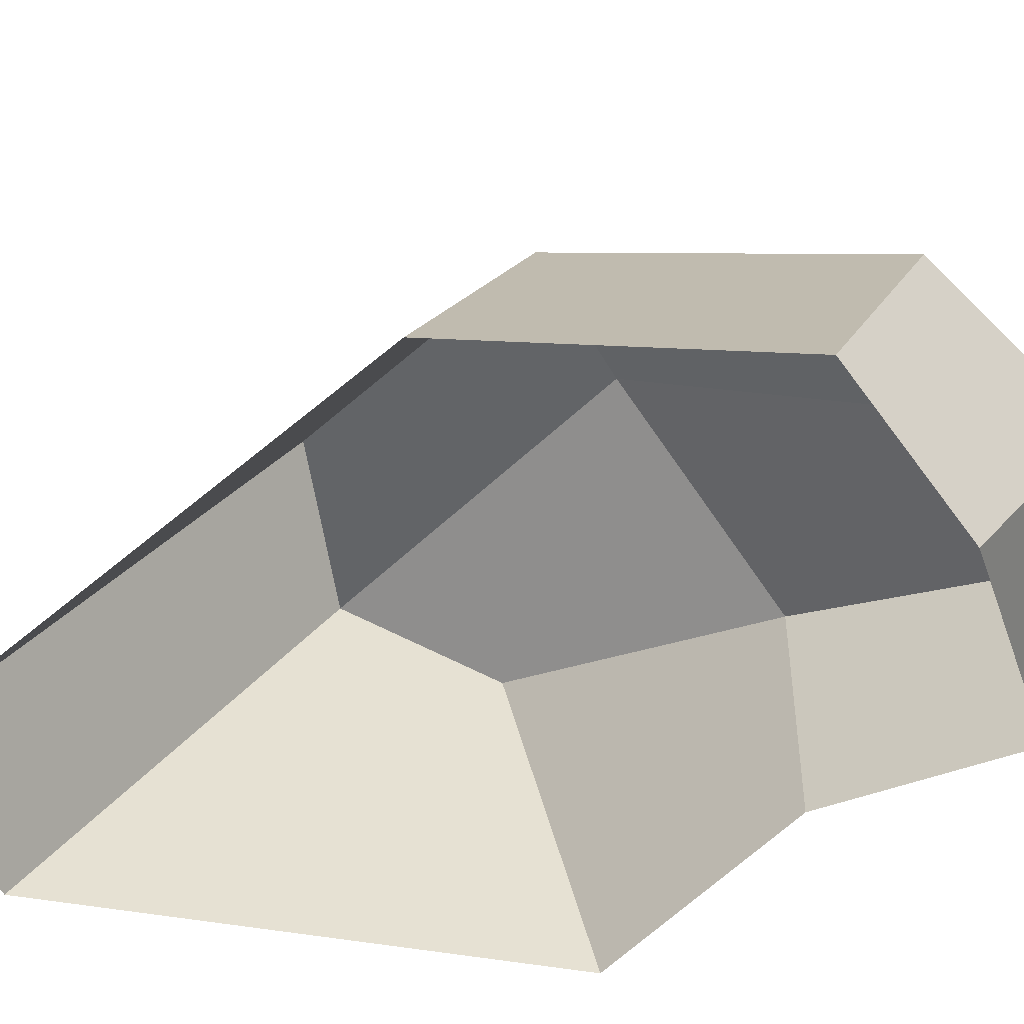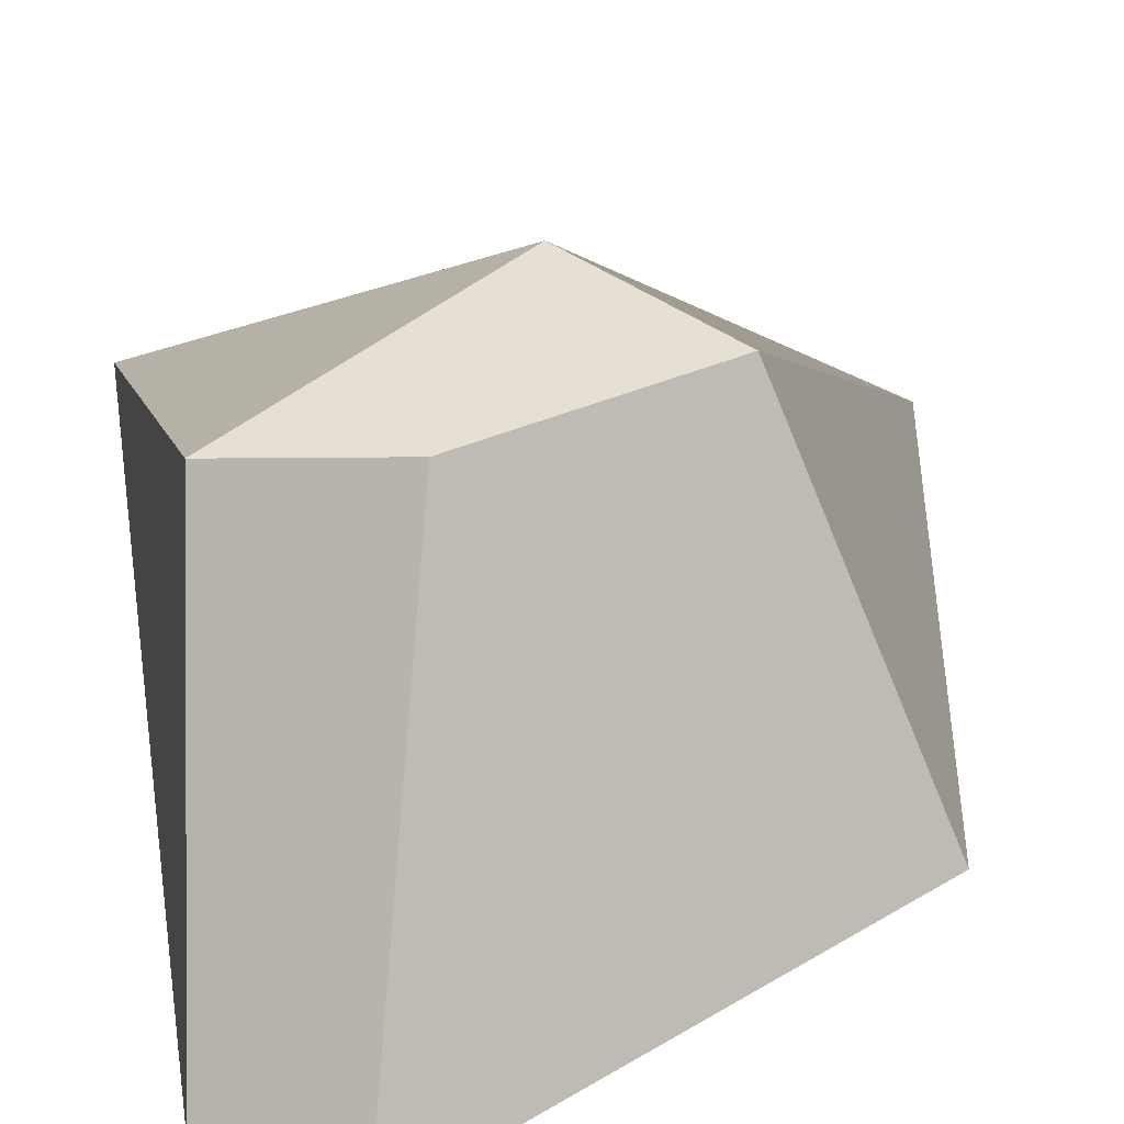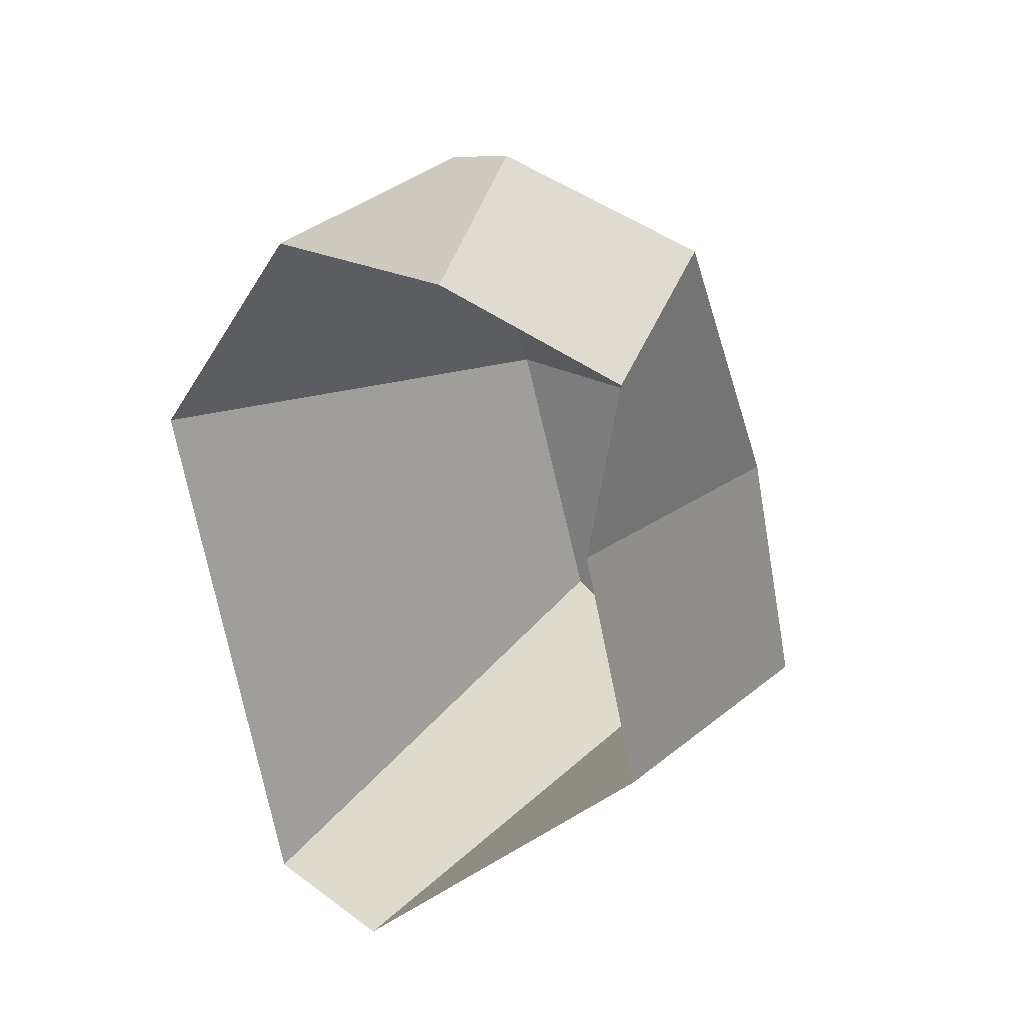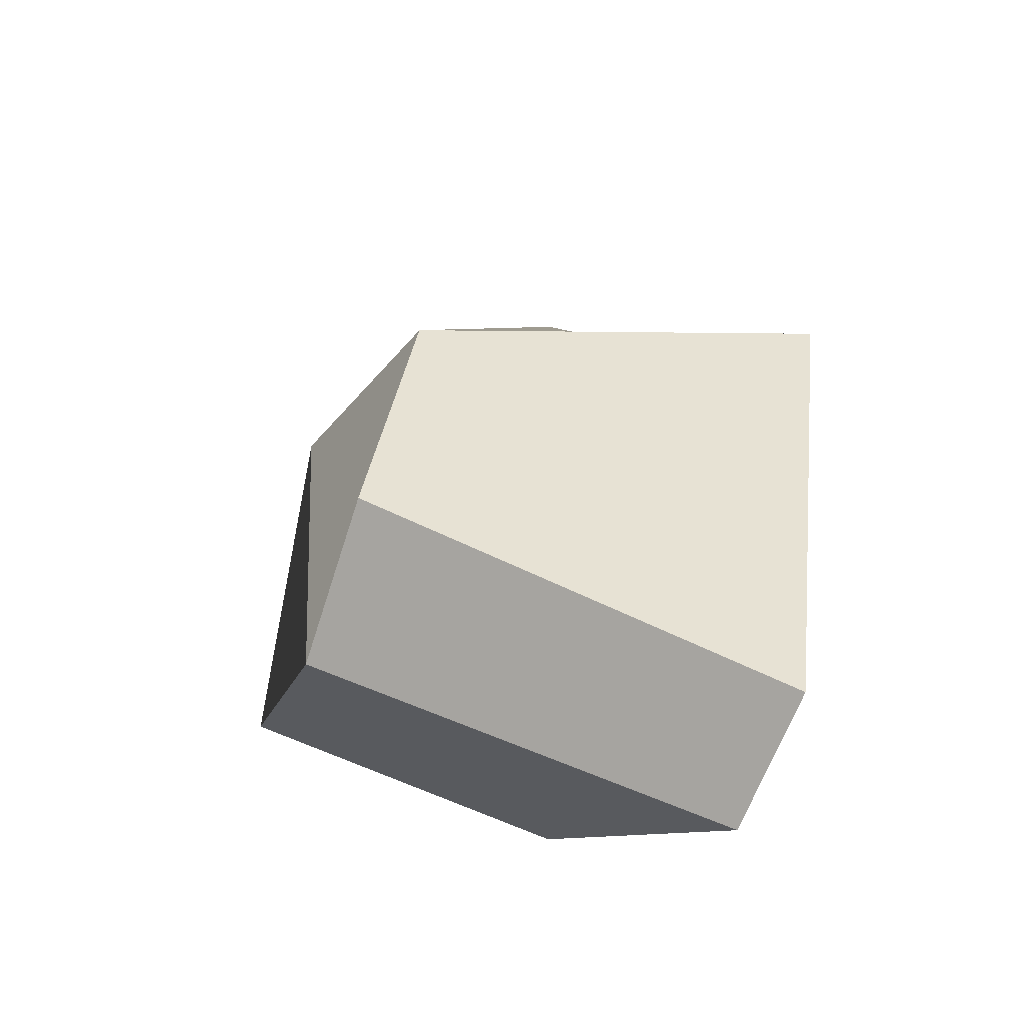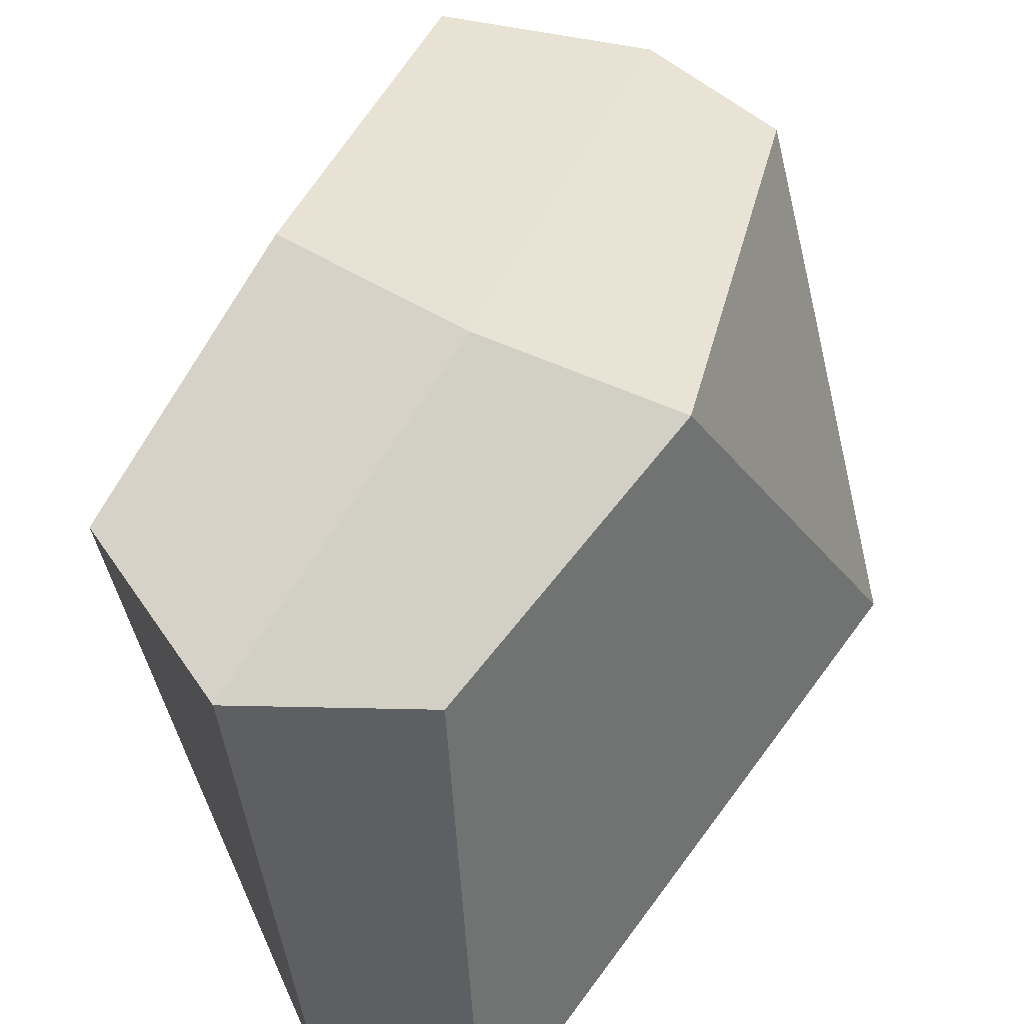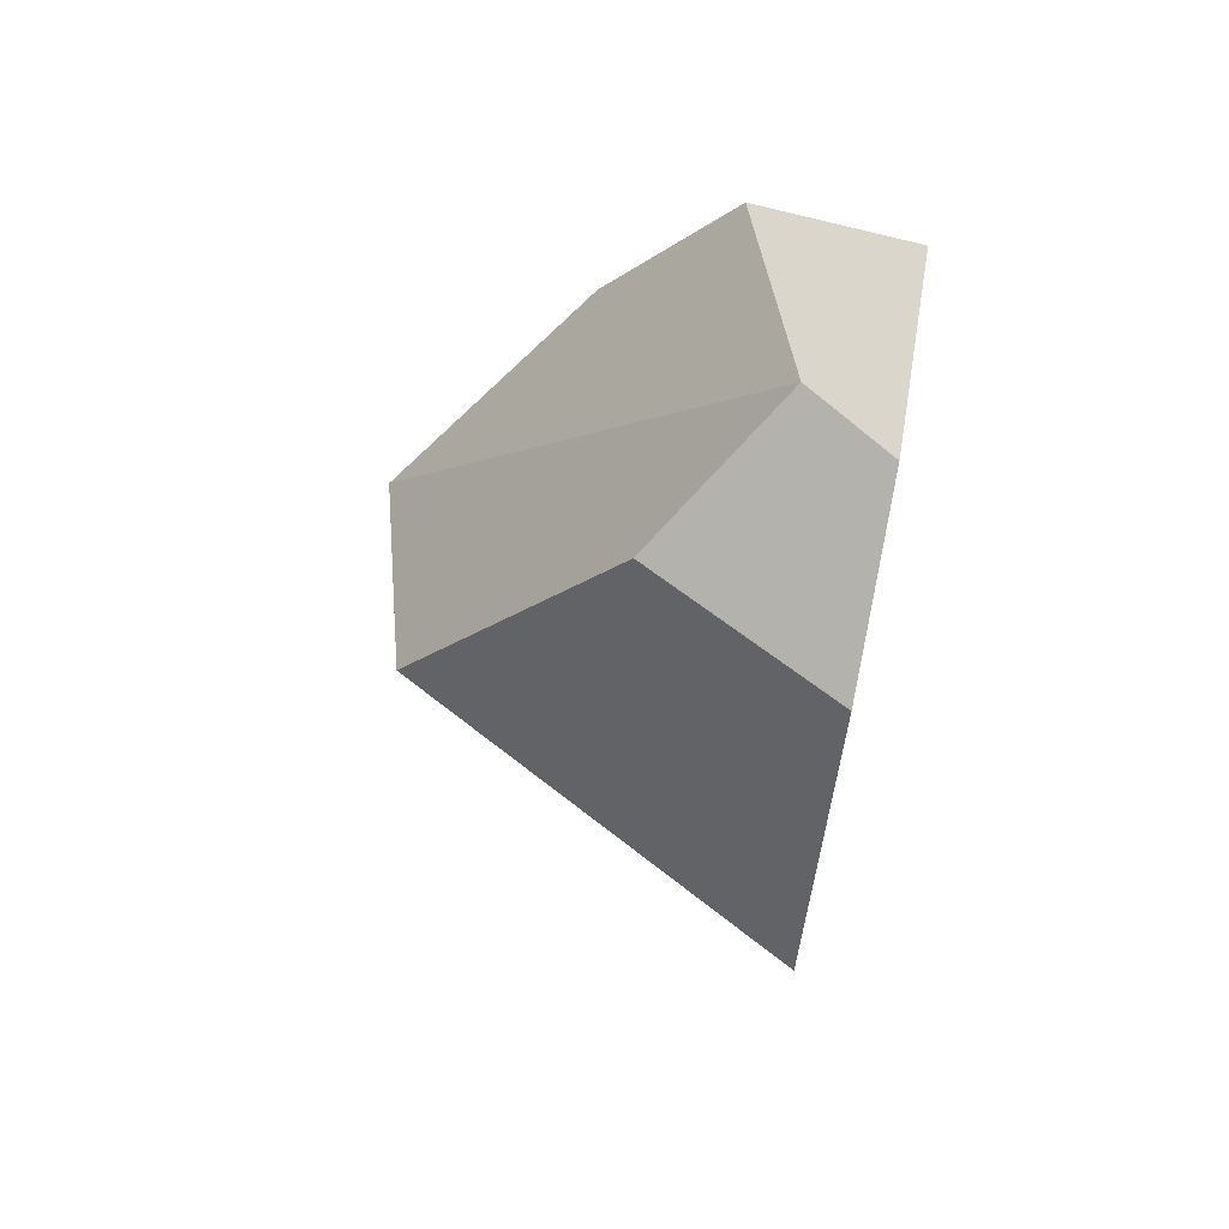
<metadata>
{"format":"obj","ext":"obj","renderer":"f3d","projection":"perspective","resolution":1024,"background":"white","views":[{"elev":-52.3,"azim":-57.3,"up":"+Y"},{"elev":32.4,"azim":-142.3,"up":"+Y"},{"elev":28.6,"azim":36.3,"up":"+Z"},{"elev":-59.9,"azim":-118.8,"up":"+Z"},{"elev":77.4,"azim":-154.1,"up":"+Y"},{"elev":75.8,"azim":-79.7,"up":"+Z"}]}
</metadata>
<code>
o Cube.015_Cube.023
v -1.393 -0.02287 0.7043
v -0.5483 1.616 0.6398
v -0.2628 1.705 -0.5827
v -0.9255 0.04959 -1.698
v -0.246 -0.06437 -1.72
v 0.4151 1.593 -0.877
v 1.049 1.546 -0.5304
v 1.207 -0.04531 -0.2168
v 0.9354 -0.02023 0.7616
v 1.046 1.144 0.7237
v 0.9933 0.6172 1.889
v 1.085 -0.032 1.573
v 0.218 -0.04074 1.776
v 0.2742 0.3337 2.217
v -0.3266 0.7661 1.97
v -0.6478 -0.01829 1.744
v 0.1938 1.806 0.5326
f 1 2 3 4
f 5 6 7 8
f 9 10 11 12
f 13 14 15 16
f 17 2 15 14
f 10 17 14 11
f 12 11 14 13
f 4 3 6 5
f 7 6 17 10
f 6 3 2 17
f 8 7 10 9
f 16 15 2 1

</code>
